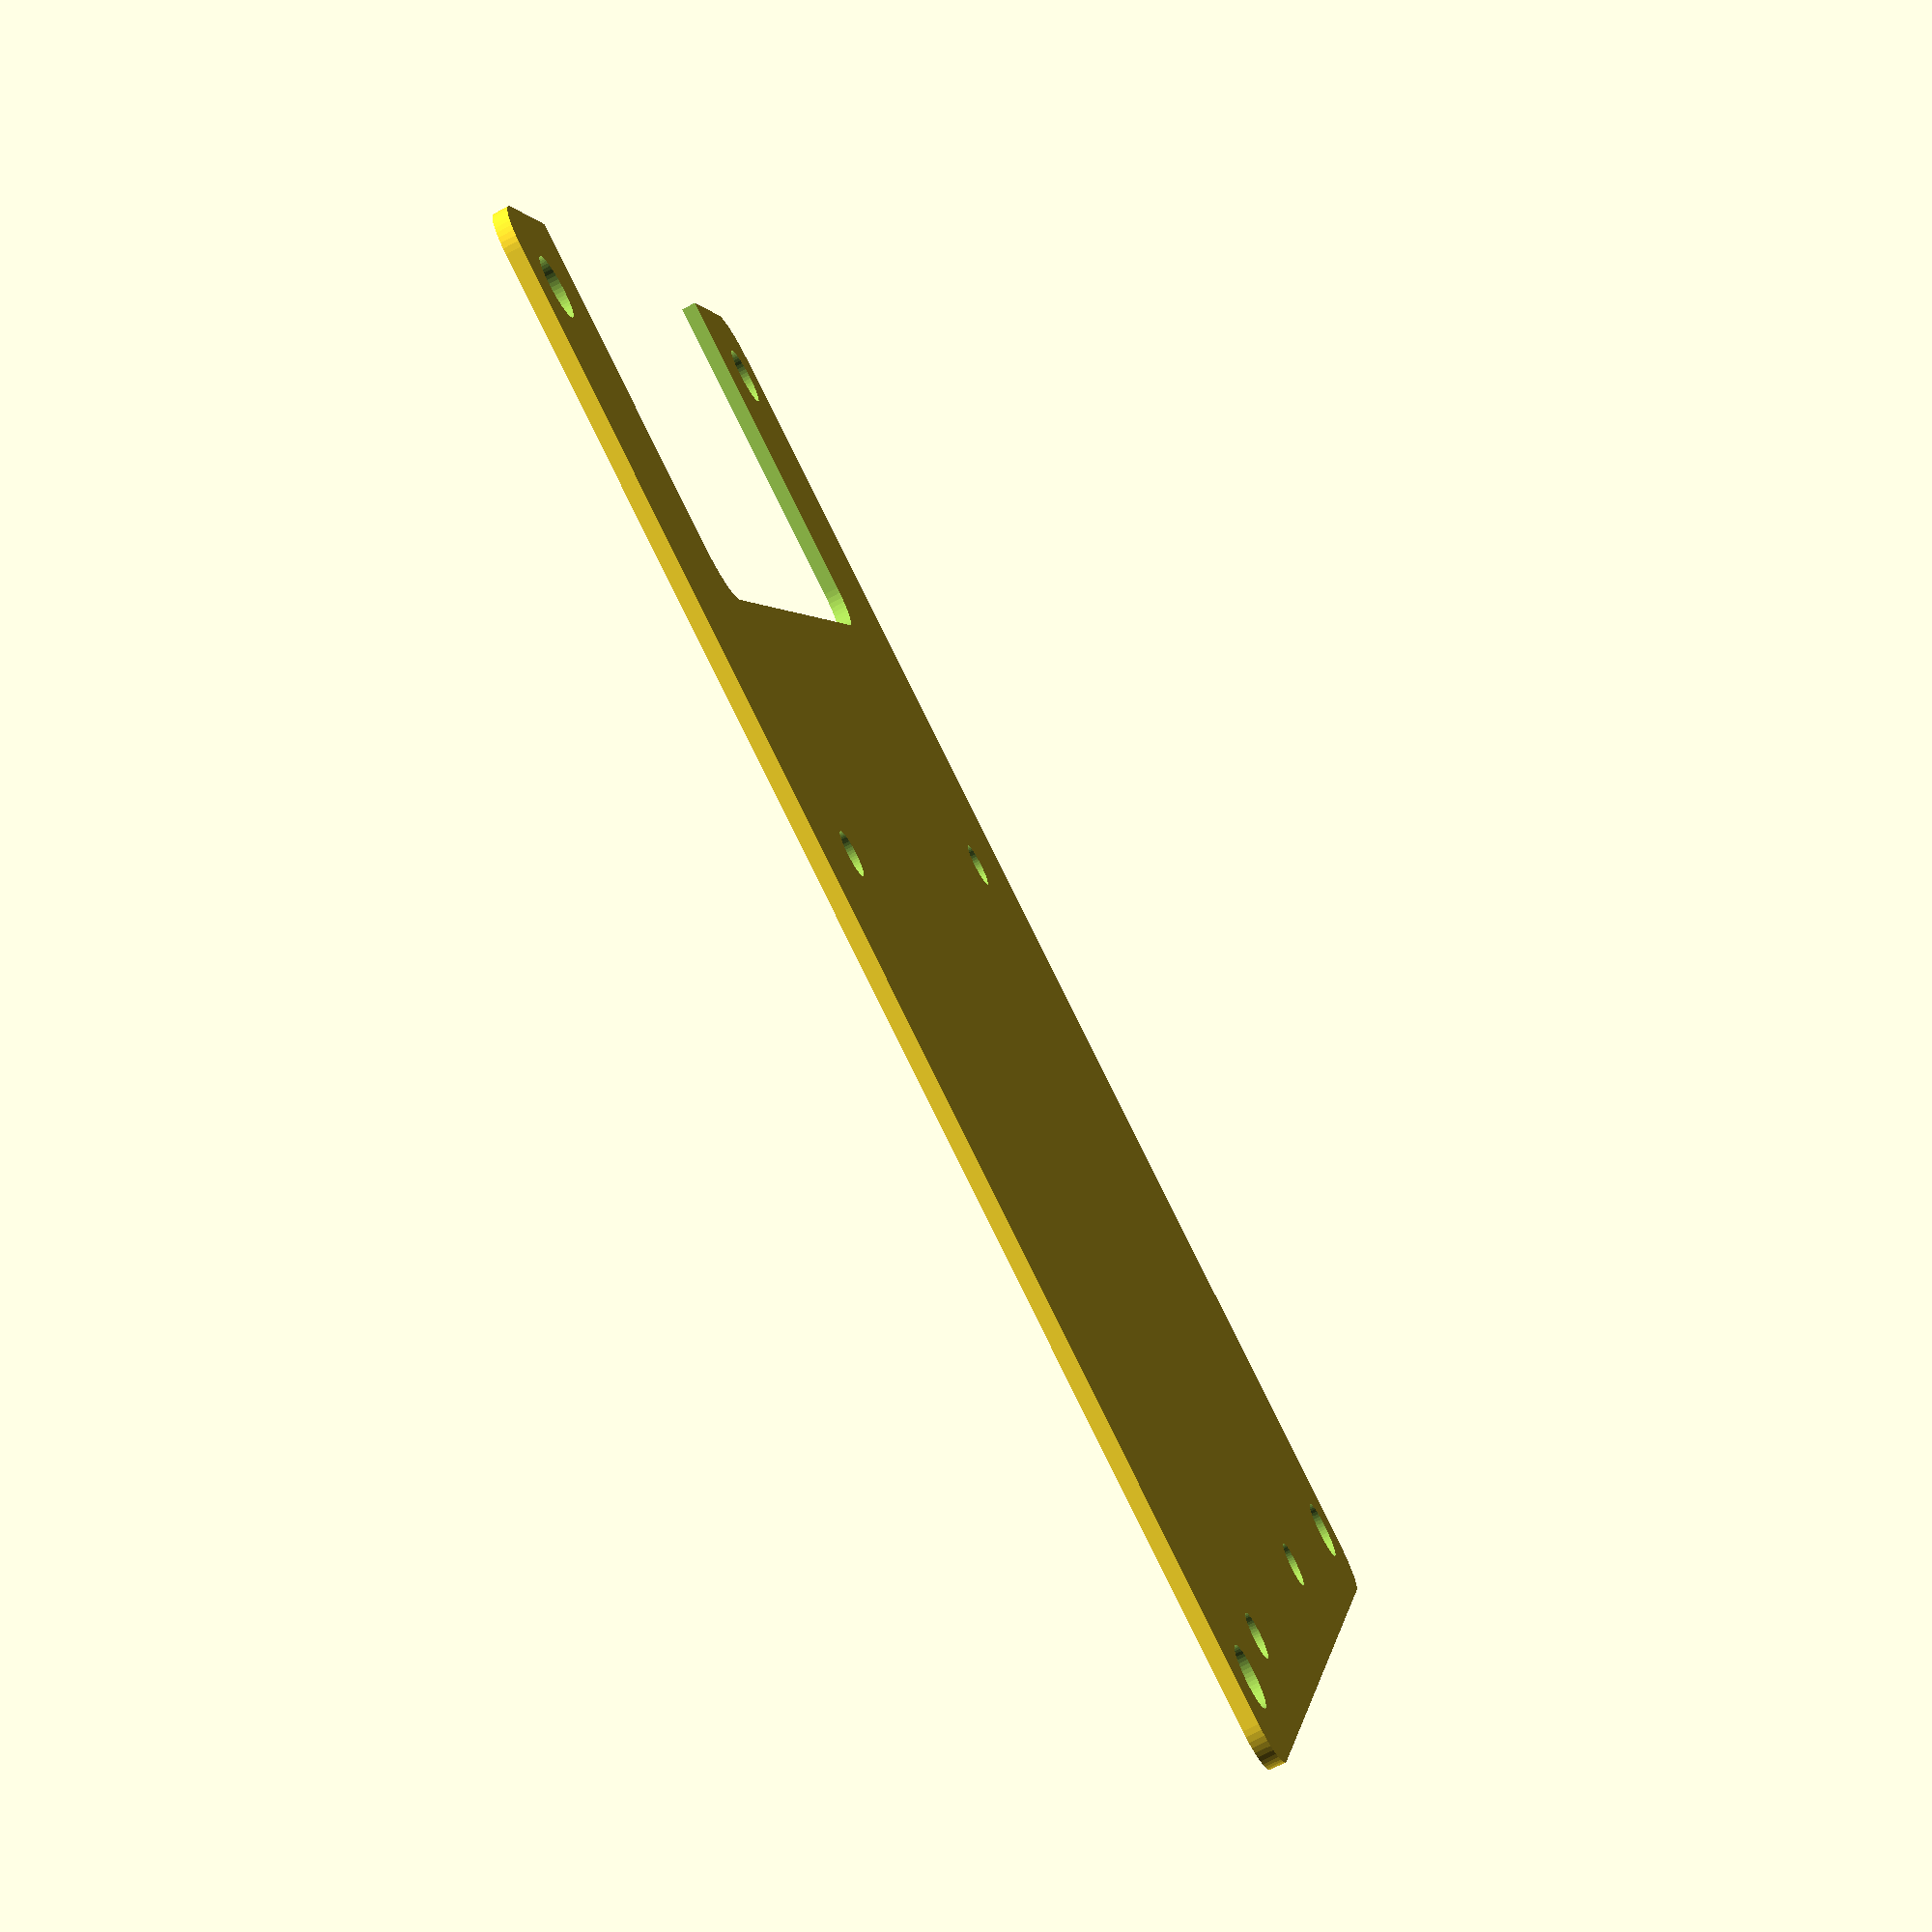
<openscad>
$fn=50;
module round_square(w,h,r) {
    i_w=w/2-r;
    i_h=h/2-r;
    hull() {
        translate([-i_w,-i_h]) circle(r=r);
        translate([i_w,-i_h]) circle(r=r);
        translate([-i_w,i_h]) circle(r=r);
        translate([i_w,i_h]) circle(r=r);
    }
}
module arduino() {
    translate([15.3,-2.7]) circle(r=1.5);
    translate([14,-50.8]) circle(r=1.5);
    translate([66.1,-17.9]) circle(r=1.5);
    translate([66.1,-17.9-27.9]) circle(r=1.5);
}
module spacer() {
    difference() {
        circle(r=3);
        circle(r=1.5);
    }
}

difference() {
    round_square(68, 100, 3);
    translate([29,45]) circle(r=2);
    translate([-29,45]) circle(r=2);
    translate([29,-45]) circle(r=2);
    translate([-29,-45]) circle(r=2);
    
    translate([-26,-22]) rotate(90) arduino();
    
    translate([0,-25-50+25]) round_square(45,50,3);
}
/*
translate([-16,-30]) spacer();
translate([-9,-30]) spacer();
translate([-2,-30]) spacer();
translate([5,-30]) spacer();
translate([-16,-37]) spacer();
translate([-9,-37]) spacer();
translate([-2,-37]) spacer();
translate([5,-37]) spacer();*/
</openscad>
<views>
elev=72.3 azim=107.9 roll=298.0 proj=p view=solid
</views>
